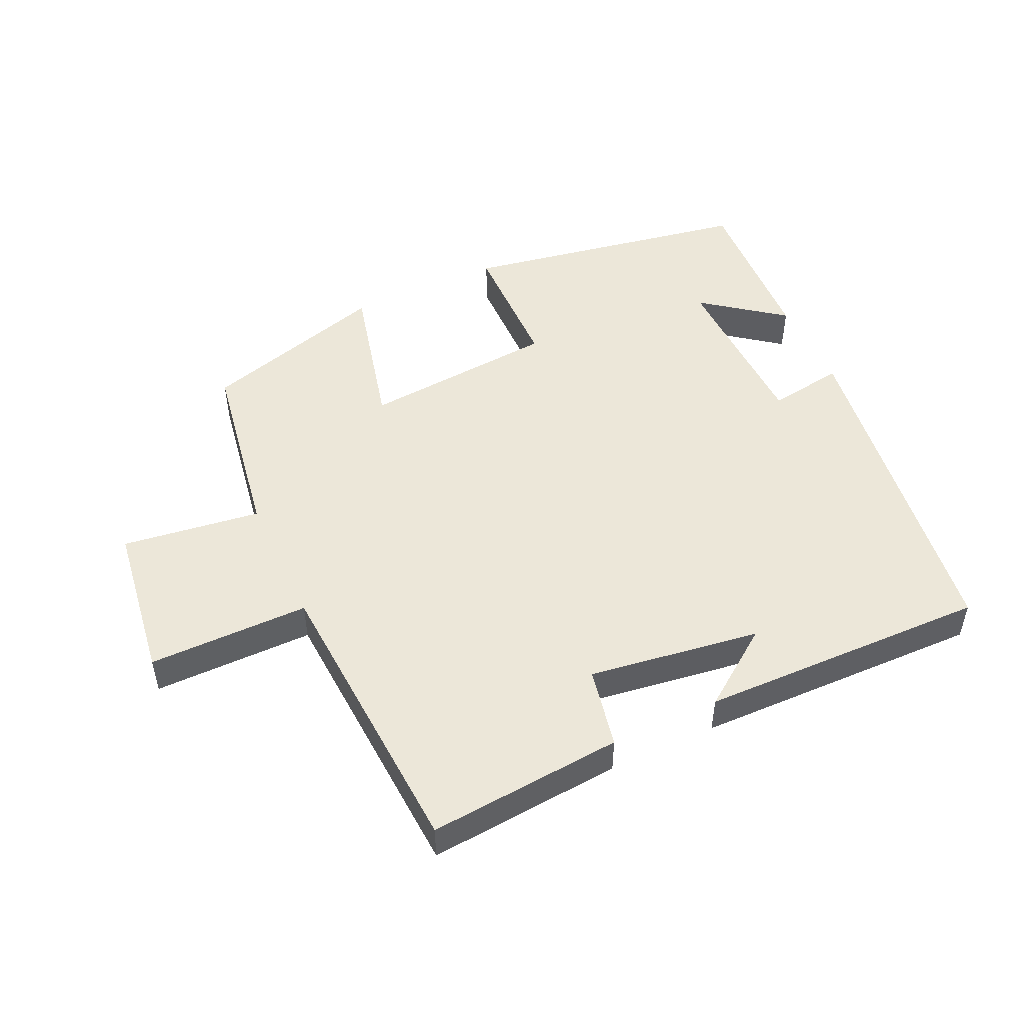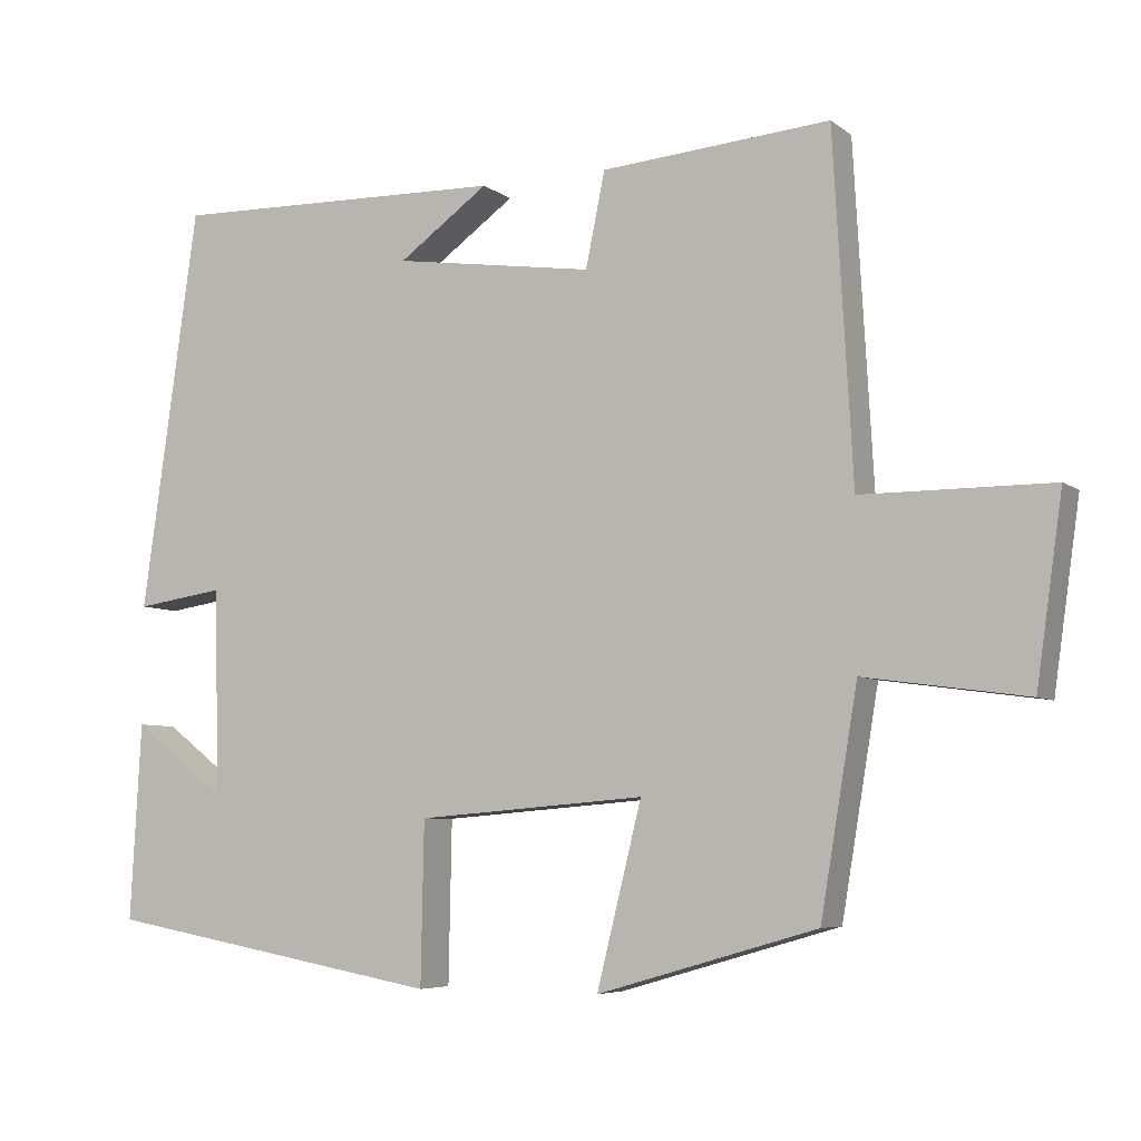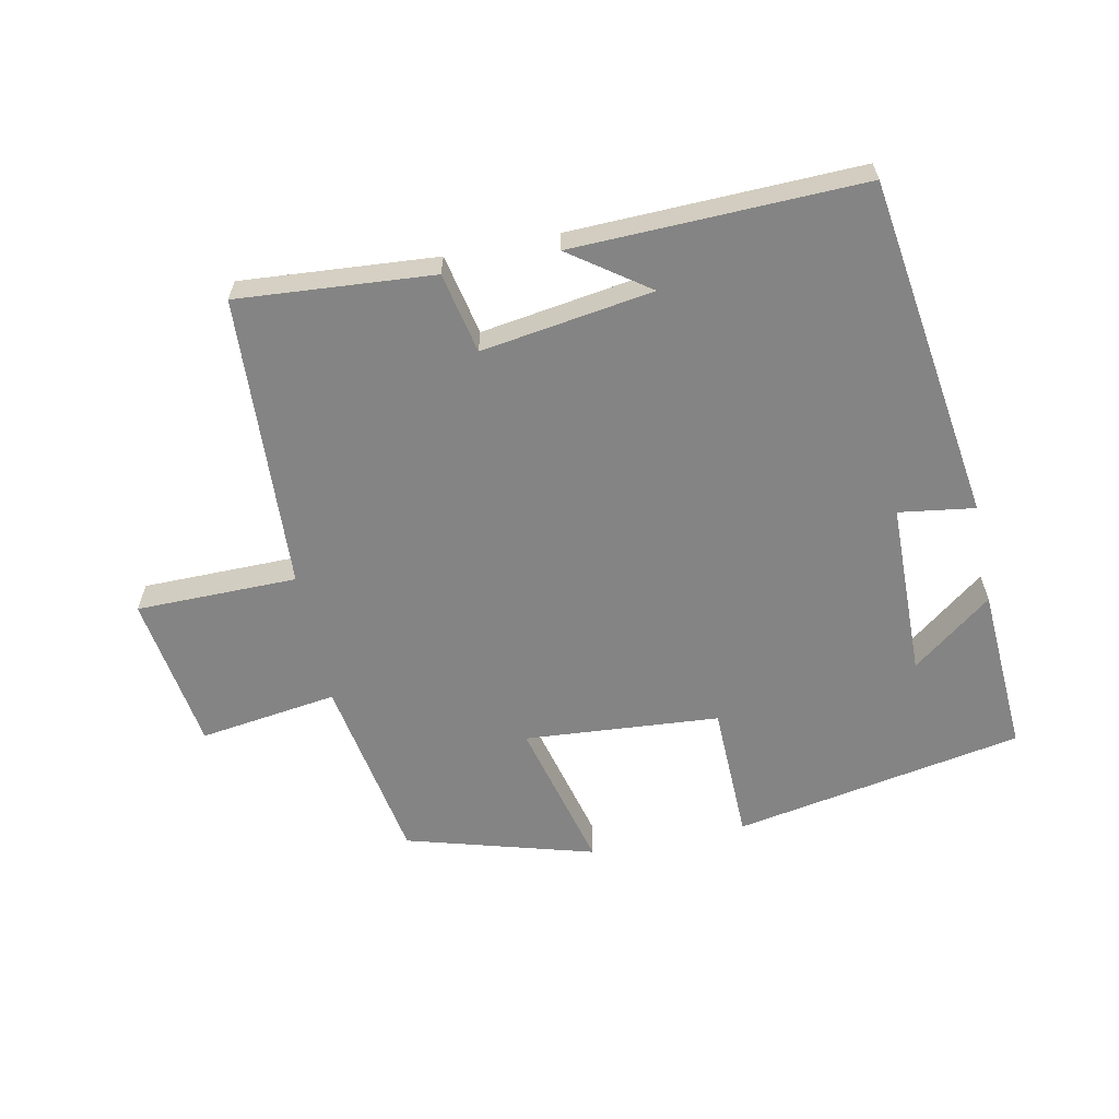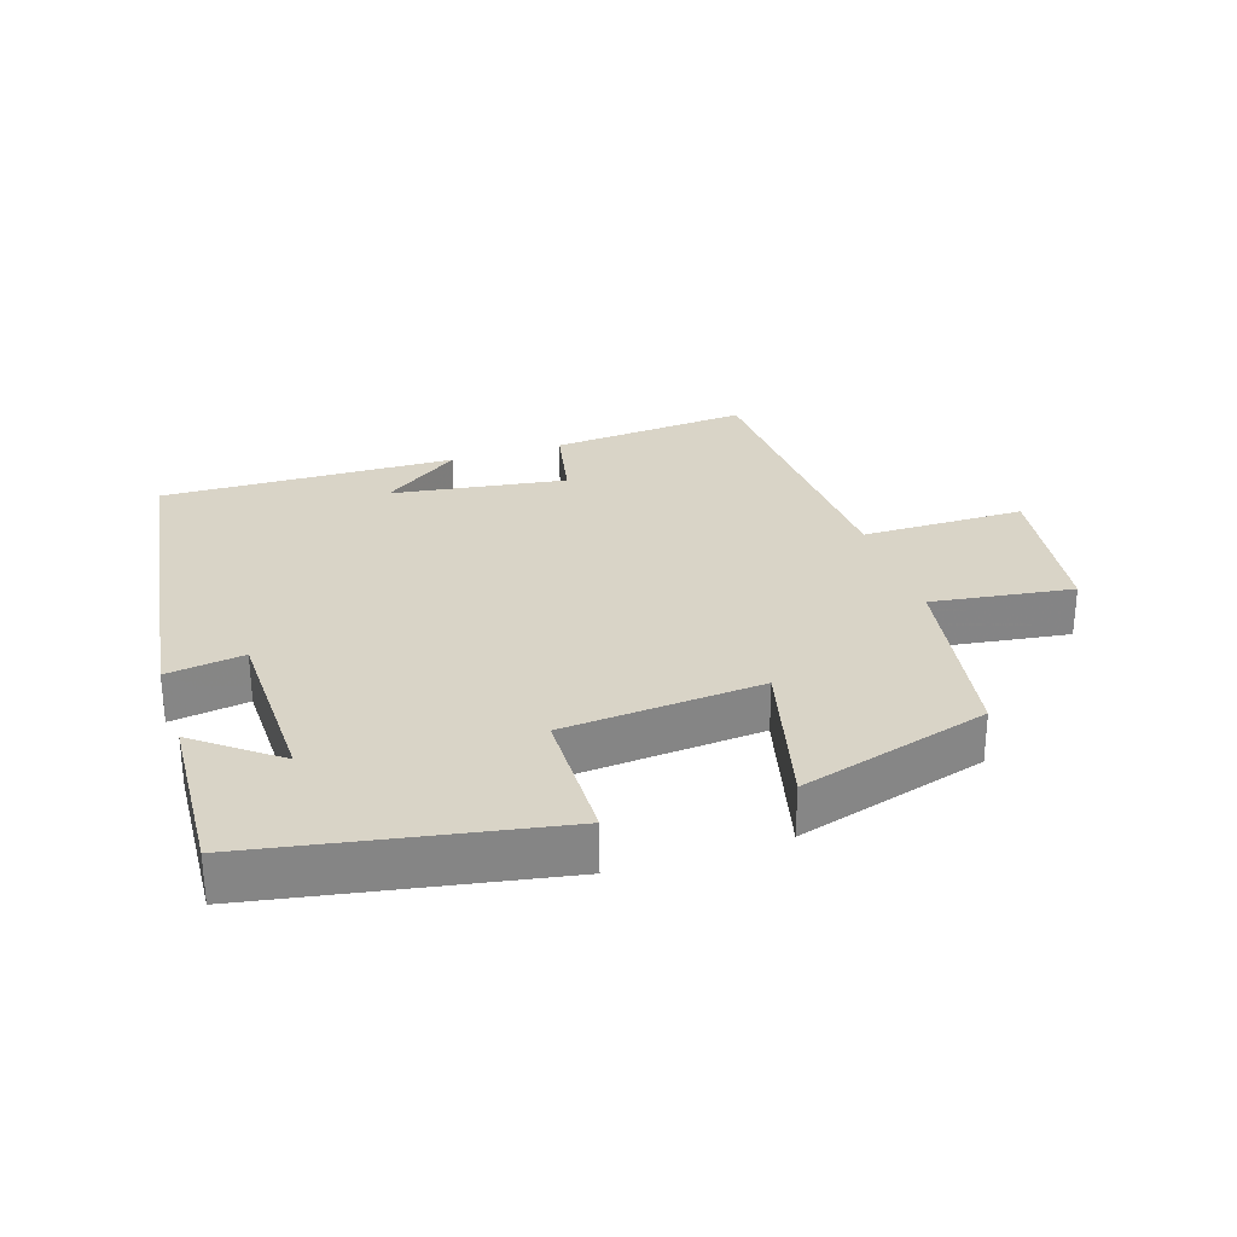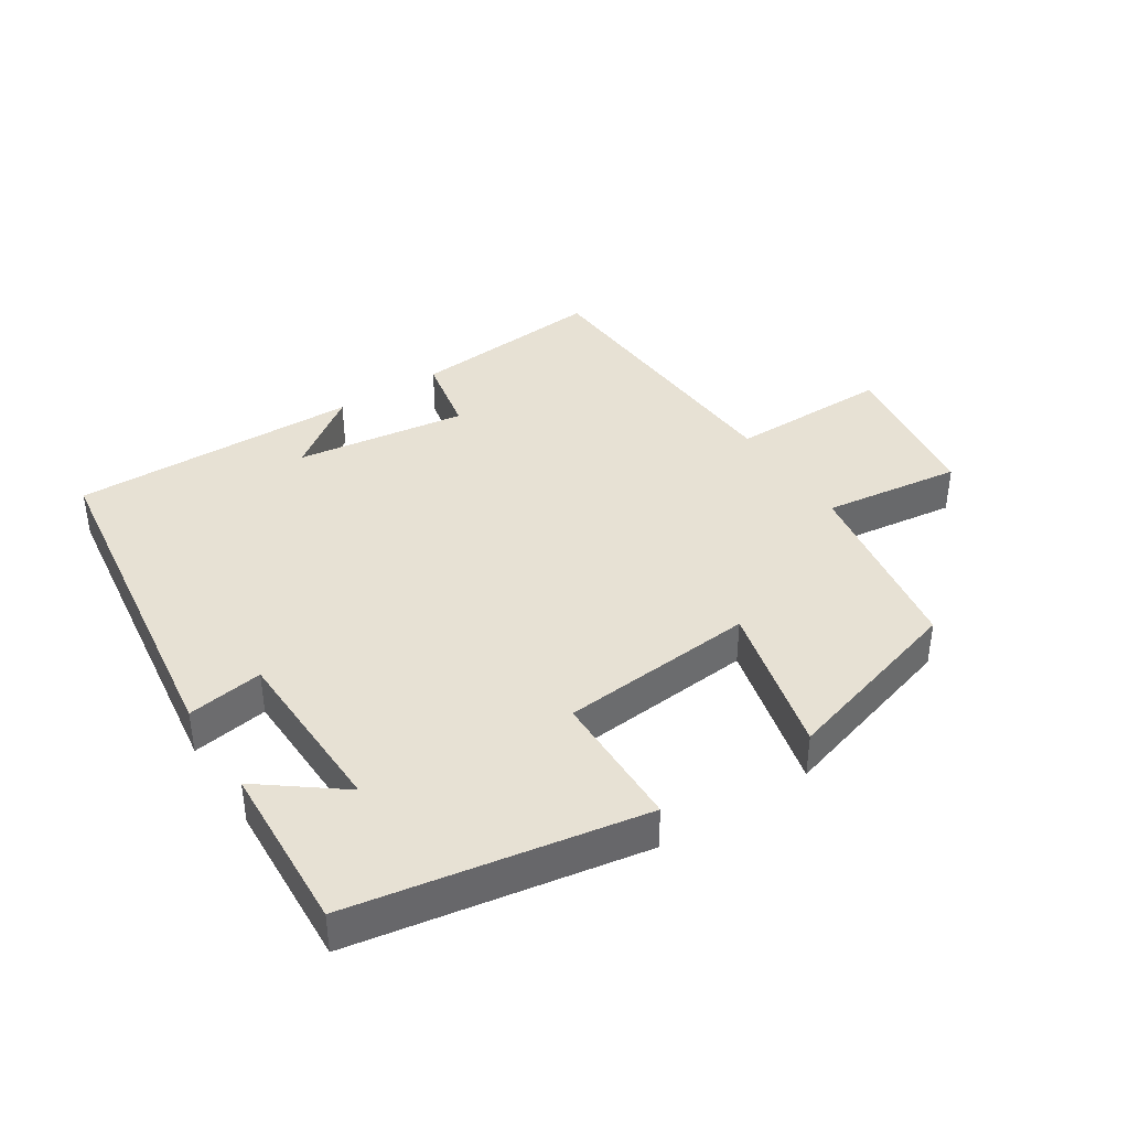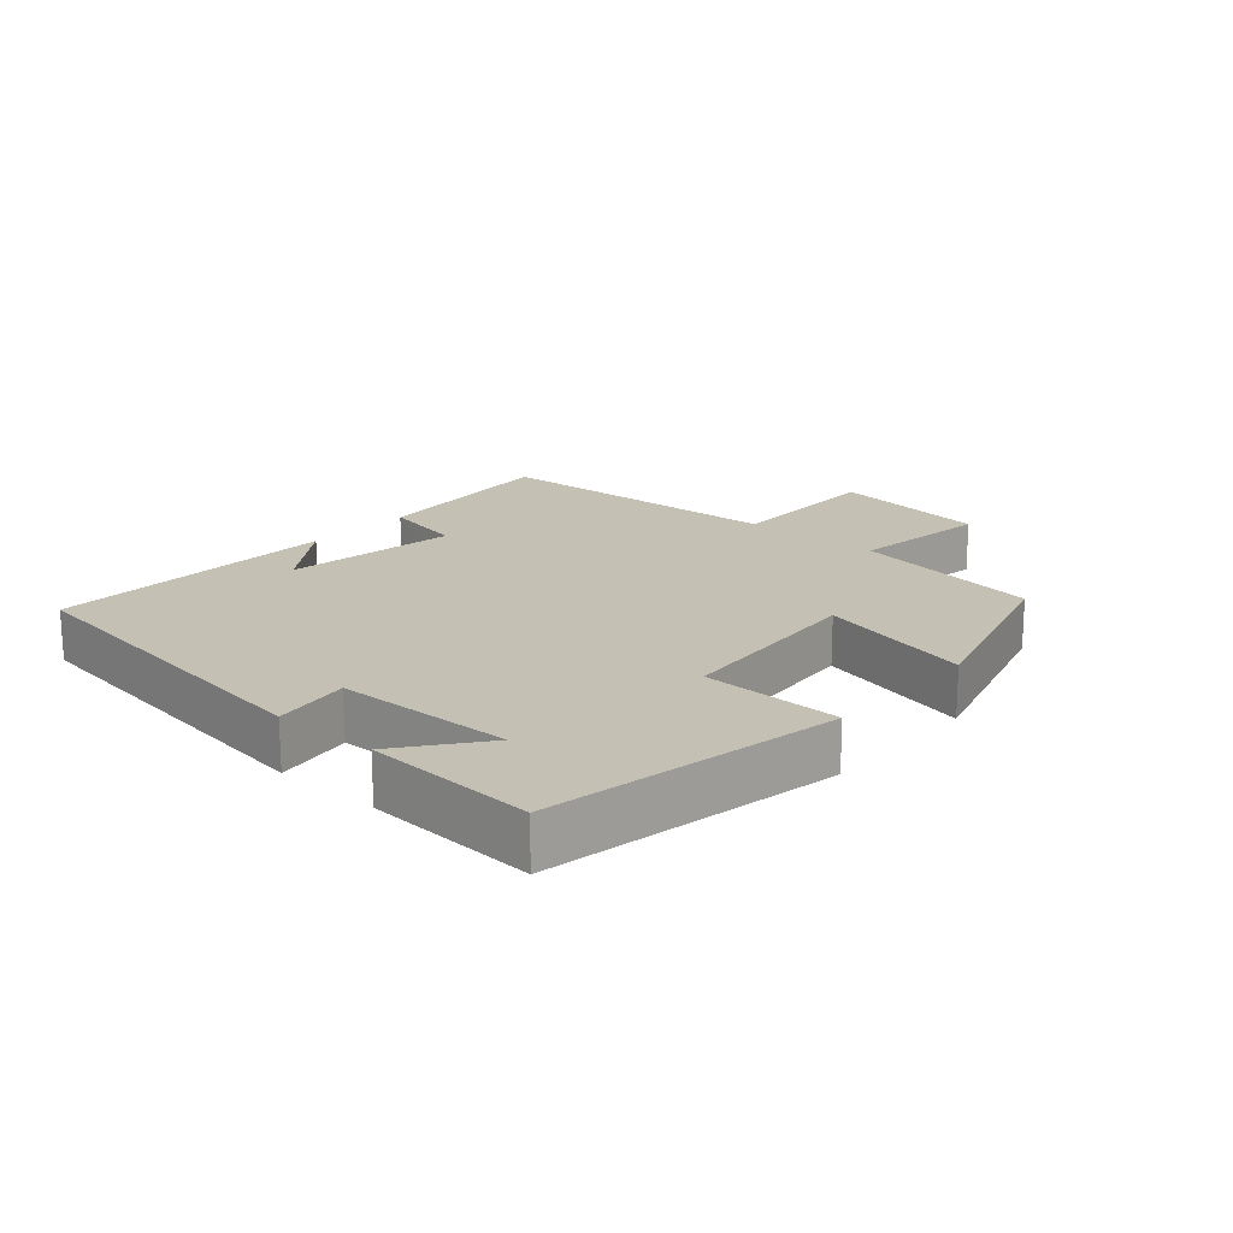
<metadata>
{"format":"obj","ext":"obj","renderer":"f3d","projection":"perspective","resolution":1024,"background":"white","views":[{"elev":49.8,"azim":-25.1,"up":"+Y"},{"elev":-6.1,"azim":-153.3,"up":"+Z"},{"elev":-61.3,"azim":11.8,"up":"+Y"},{"elev":28.8,"azim":162.0,"up":"+Y"},{"elev":39.6,"azim":146.8,"up":"+Y"},{"elev":18.2,"azim":131.3,"up":"+Y"}]}
</metadata>
<code>
v -0.452 0.07 -0.418
v -0.5 0.07 -0.132
v -0.71 0.07 -0.161
v -0.744 0.07 0.077
v -0.5 0.07 0.078
v -0.475 0.07 0.524
v -0.179 0.07 0.5
v -0.154 0.07 0.378
v 0.106 0.07 0.416
v -0.011 0.07 0.5
v 0.427 0.07 0.511
v 0.5 0.07 -0.01
v 0.385 0.07 0.007
v 0.379 0.07 -0.259
v 0.5 0.07 -0.166
v 0.514 0.07 -0.421
v 0.074 0.07 -0.5
v 0.07 0.07 -0.291
v -0.226 0.07 -0.267
v -0.168 0.07 -0.5
v -0.452 0 -0.418
v -0.5 0 -0.132
v -0.71 0 -0.161
v -0.744 0 0.077
v -0.5 0 0.078
v -0.475 0 0.524
v -0.179 0 0.5
v -0.154 0 0.378
v 0.106 0 0.416
v -0.011 0 0.5
v 0.427 0 0.511
v 0.5 0 -0.01
v 0.385 0 0.007
v 0.379 0 -0.259
v 0.5 0 -0.166
v 0.514 0 -0.421
v 0.074 0 -0.5
v 0.07 0 -0.291
v -0.226 0 -0.267
v -0.168 0 -0.5
f 19 20 1 2
f 18 19 2
f 16 17 18
f 14 15 16
f 14 16 18
f 13 14 18 2
f 11 12 13
f 9 10 11
f 9 11 13 2
f 5 6 7 8
f 5 8 9 2
f 2 3 4 5
f 22 21 40 39
f 22 39 38
f 38 37 36
f 36 35 34
f 38 36 34
f 22 38 34 33
f 33 32 31
f 31 30 29
f 22 33 31 29
f 28 27 26 25
f 22 29 28 25
f 25 24 23 22
f 1 21 22 2
f 2 22 23 3
f 3 23 24 4
f 4 24 25 5
f 5 25 26 6
f 6 26 27 7
f 7 27 28 8
f 8 28 29 9
f 9 29 30 10
f 10 30 31 11
f 11 31 32 12
f 12 32 33 13
f 13 33 34 14
f 14 34 35 15
f 15 35 36 16
f 16 36 37 17
f 17 37 38 18
f 18 38 39 19
f 19 39 40 20
f 20 40 21 1

</code>
